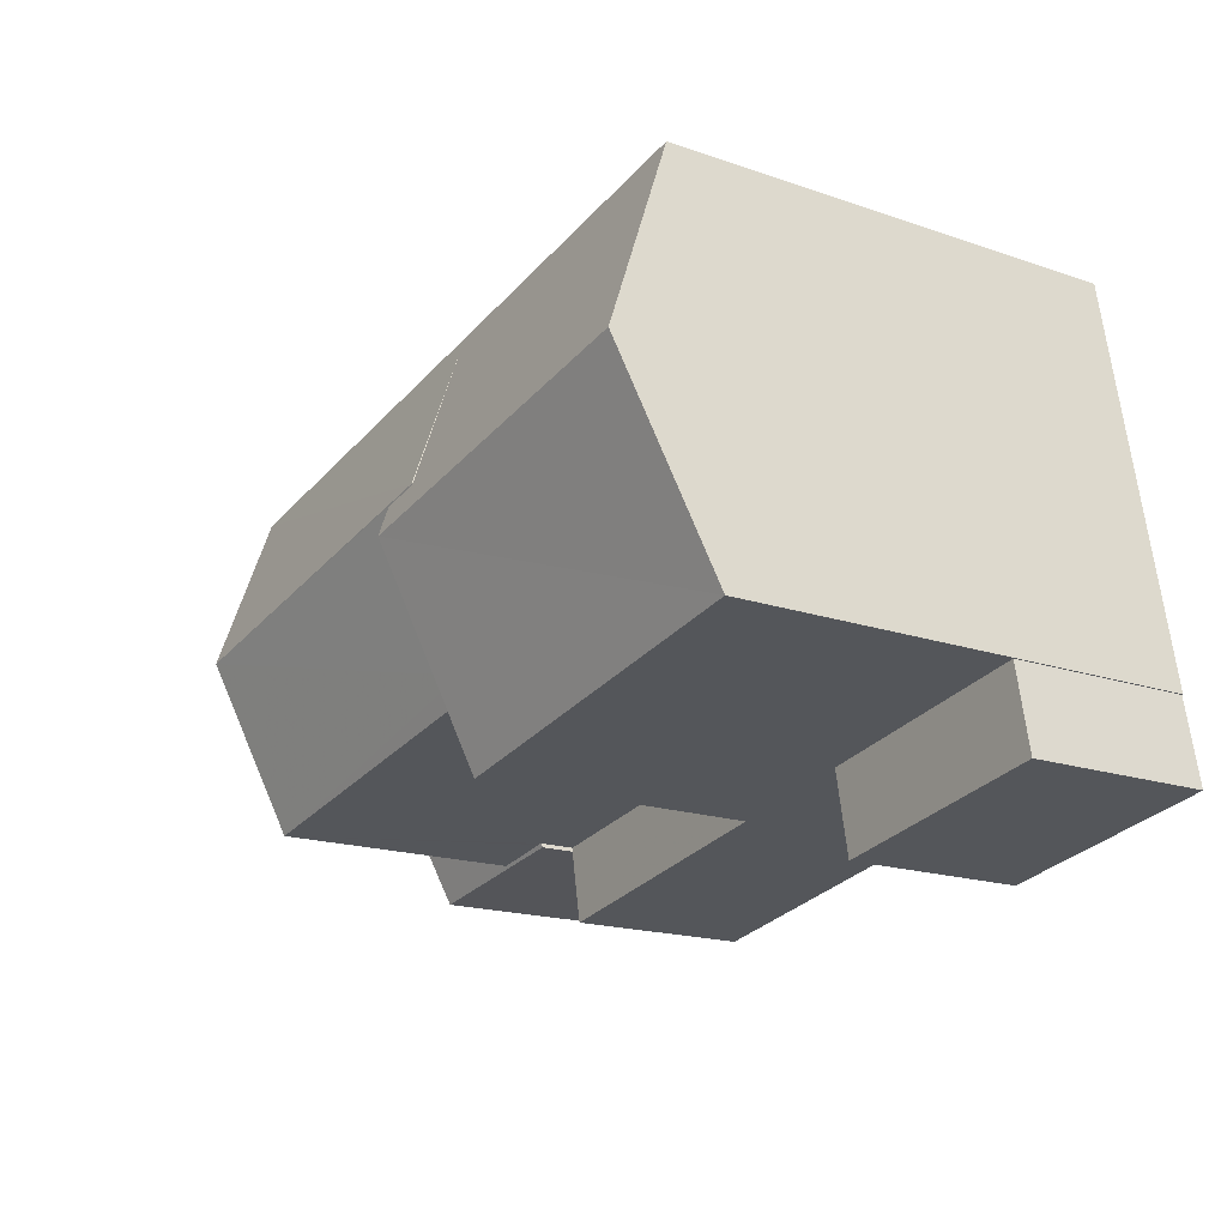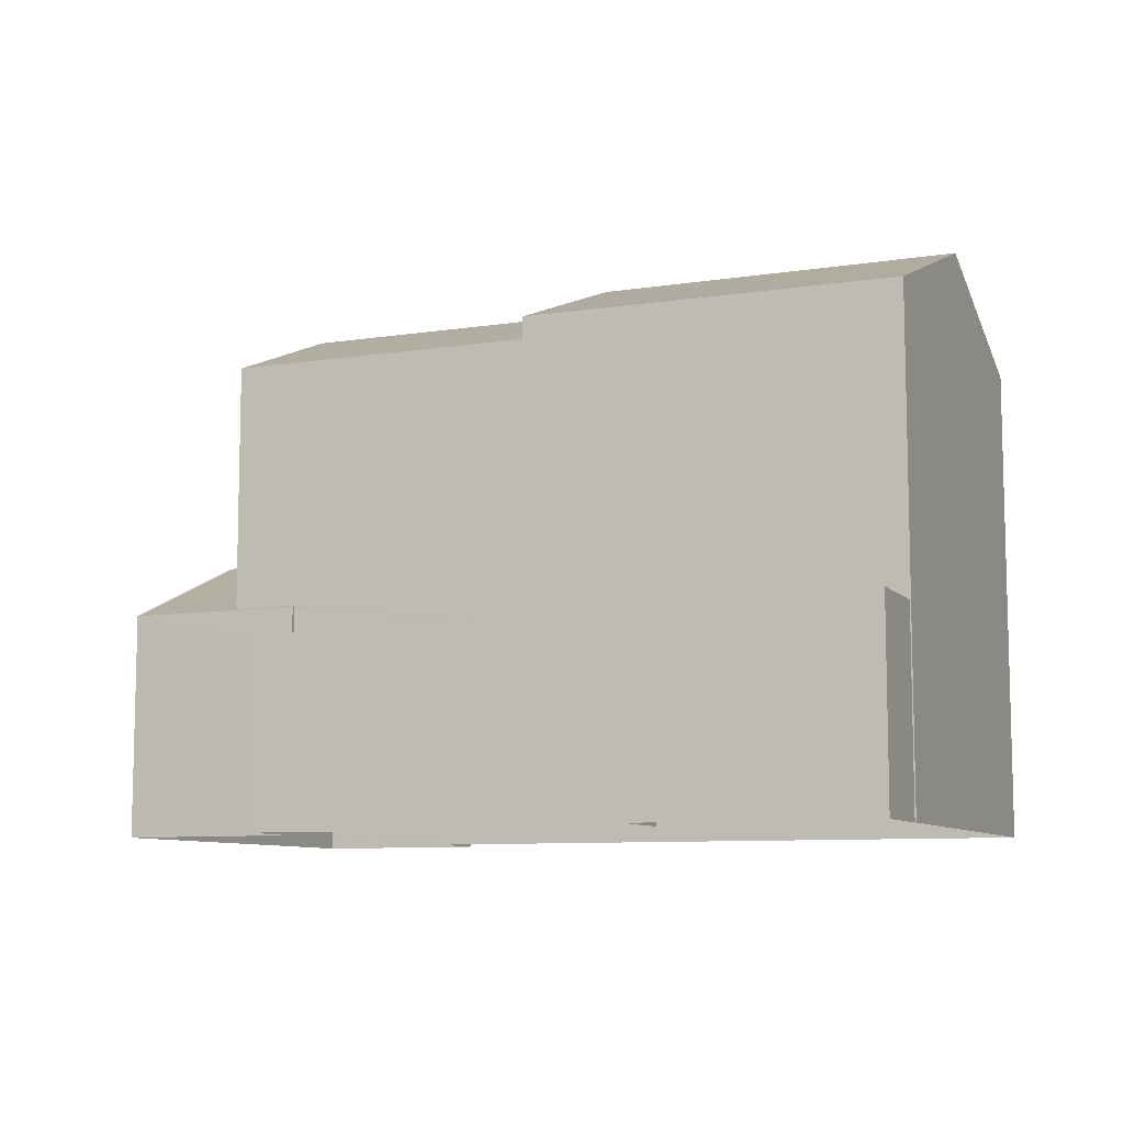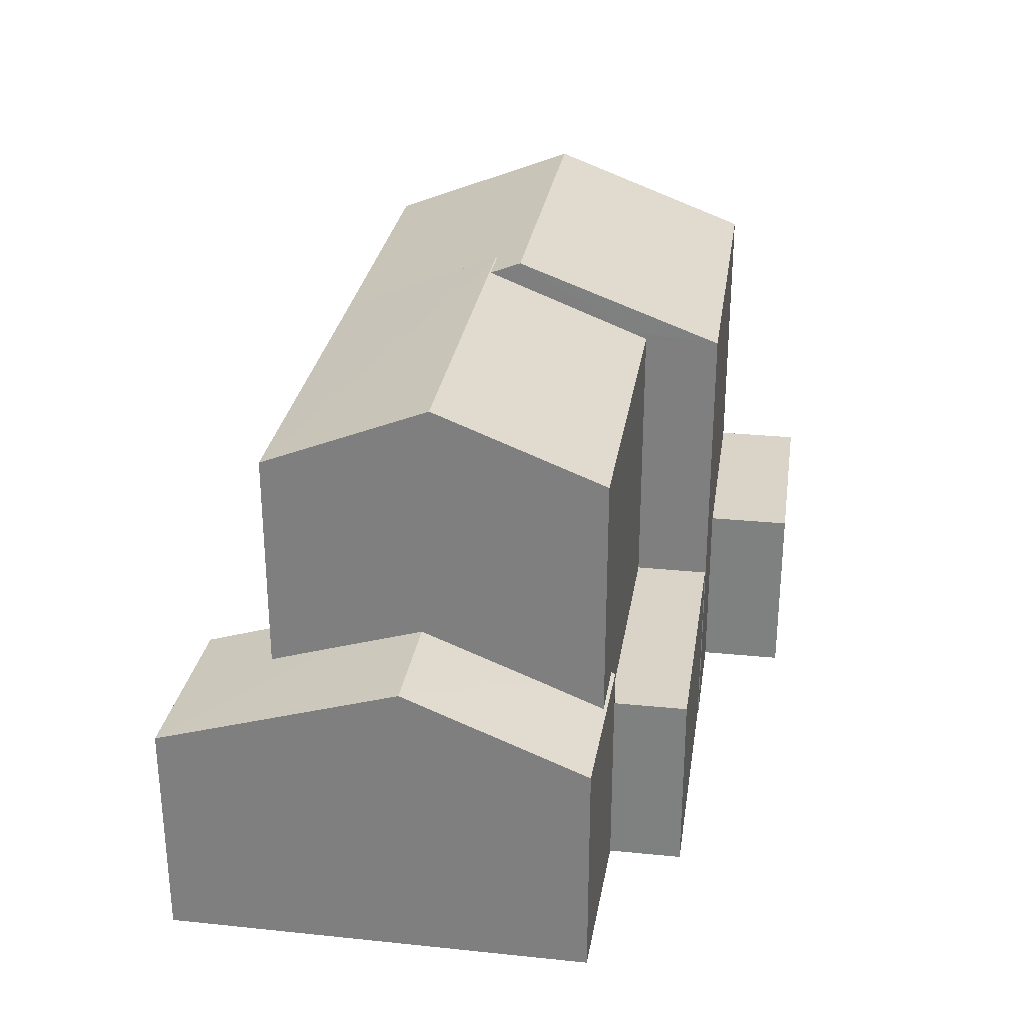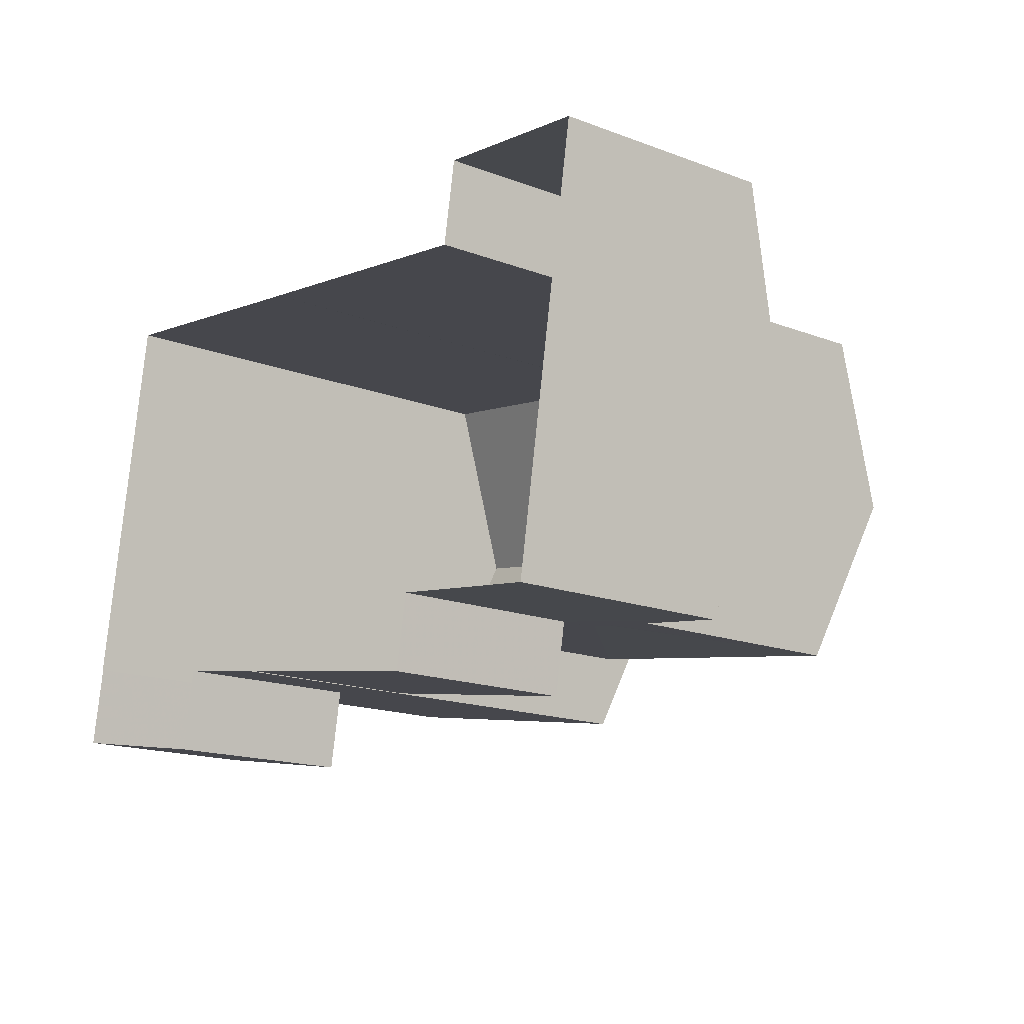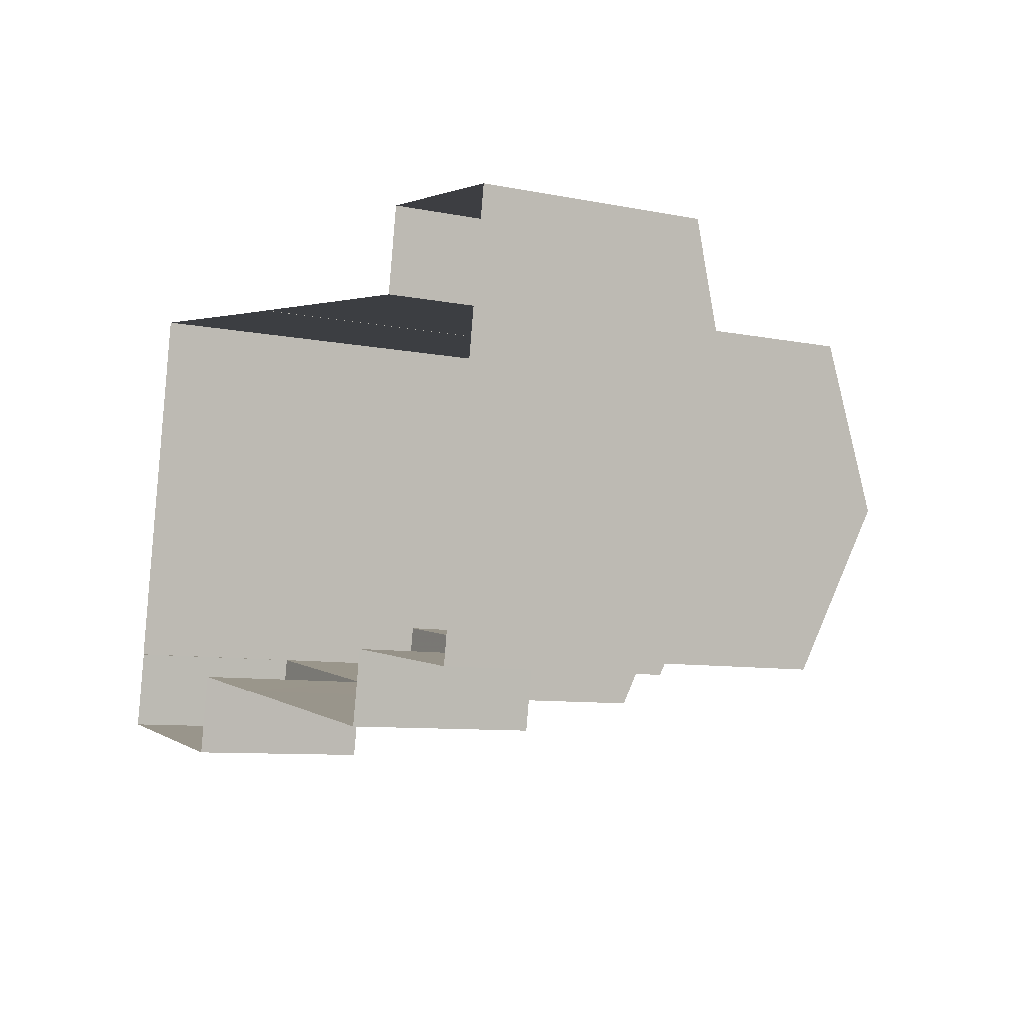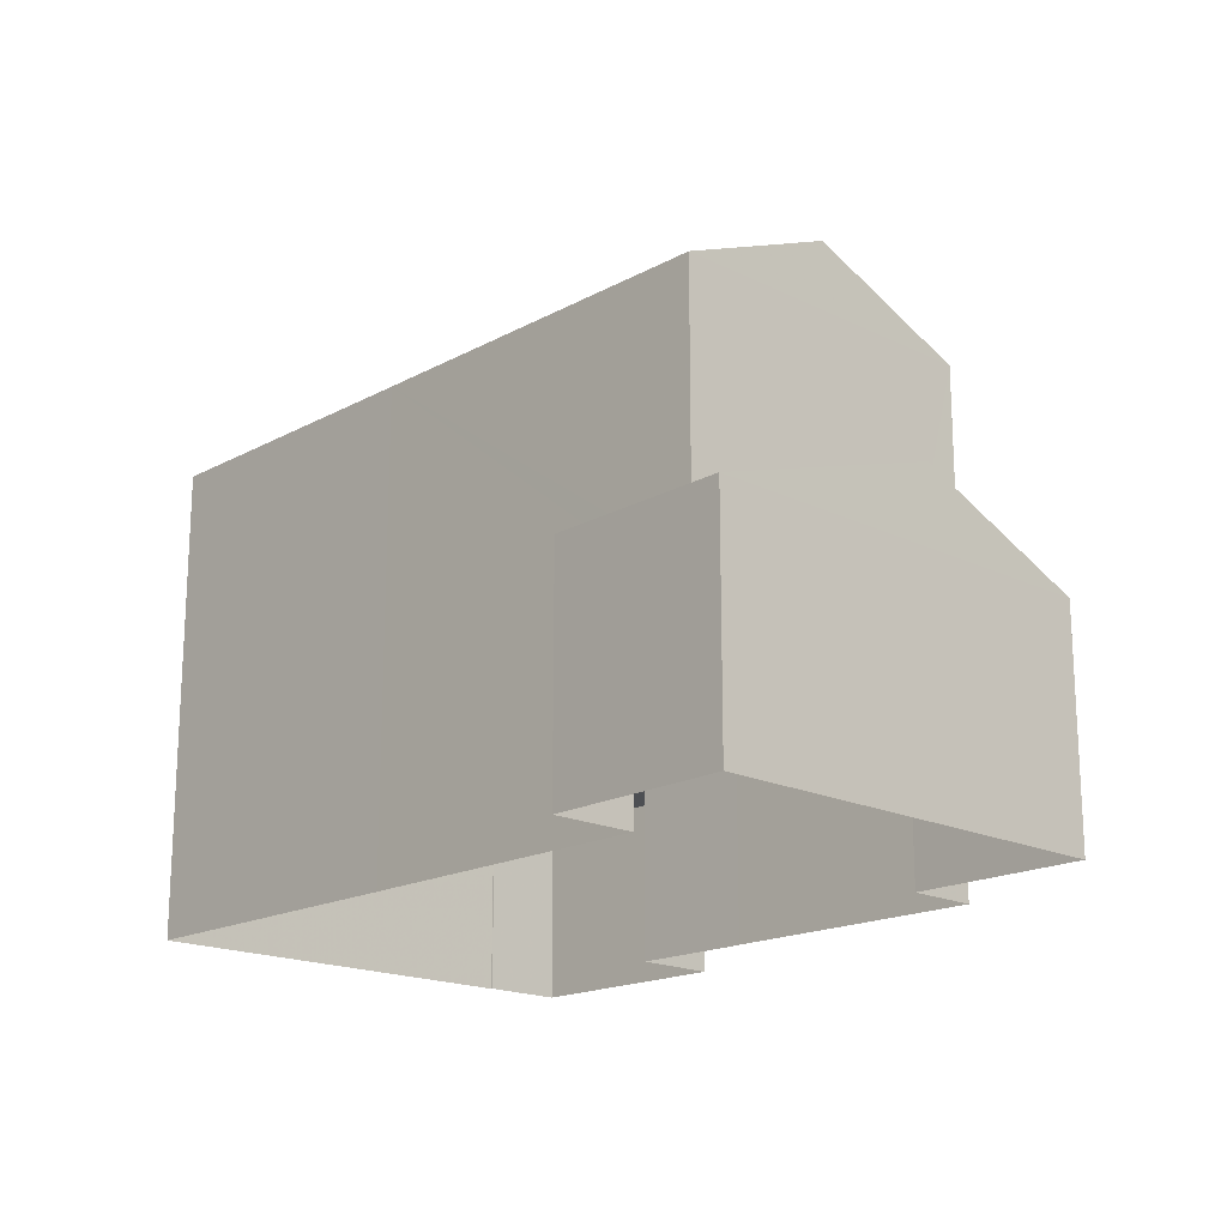
<metadata>
{"format":"obj","ext":"obj","renderer":"f3d","projection":"perspective","resolution":1024,"background":"white","views":[{"elev":-17.8,"azim":56.1,"up":"+Y"},{"elev":-8.8,"azim":32.4,"up":"+Z"},{"elev":28.7,"azim":-71.3,"up":"+Z"},{"elev":-17.0,"azim":-126.8,"up":"+Y"},{"elev":-8.6,"azim":-118.6,"up":"+Y"},{"elev":-17.9,"azim":-123.8,"up":"+Z"}]}
</metadata>
<code>
v 1.246e+04 -1.502e+04 20.4
v 1.246e+04 -1.502e+04 20.4
v 1.246e+04 -1.502e+04 20.4
v 1.246e+04 -1.502e+04 20.4
v 1.247e+04 -1.502e+04 20.4
v 1.247e+04 -1.502e+04 20.4
v 1.247e+04 -1.502e+04 20.4
v 1.246e+04 -1.502e+04 20.4
v 1.246e+04 -1.502e+04 20.4
v 1.246e+04 -1.502e+04 20.4
v 1.247e+04 -1.502e+04 20.4
v 1.246e+04 -1.502e+04 20.4
v 1.246e+04 -1.502e+04 20.4
v 1.247e+04 -1.502e+04 20.4
v 1.247e+04 -1.502e+04 20.4
v 1.246e+04 -1.502e+04 20.4
v 1.247e+04 -1.502e+04 22.88
v 1.247e+04 -1.502e+04 22.88
v 1.247e+04 -1.502e+04 22.88
v 1.247e+04 -1.502e+04 22.88
v 1.246e+04 -1.502e+04 22.88
v 1.246e+04 -1.502e+04 22.88
v 1.246e+04 -1.502e+04 22.88
v 1.246e+04 -1.502e+04 22.88
v 1.246e+04 -1.502e+04 22.88
v 1.246e+04 -1.502e+04 22.88
v 1.246e+04 -1.502e+04 26.72
v 1.247e+04 -1.502e+04 26.61
v 1.246e+04 -1.502e+04 26.61
v 1.247e+04 -1.502e+04 27.64
v 1.246e+04 -1.502e+04 27.47
v 1.246e+04 -1.502e+04 27.47
v 1.246e+04 -1.502e+04 27.64
v 1.247e+04 -1.502e+04 26.61
v 1.246e+04 -1.502e+04 26.61
v 1.246e+04 -1.502e+04 23.35
v 1.246e+04 -1.502e+04 23.69
v 1.246e+04 -1.502e+04 23.35
v 1.246e+04 -1.502e+04 23.69
v 1.246e+04 -1.502e+04 23.96
v 1.246e+04 -1.502e+04 24.32
v 1.246e+04 -1.502e+04 24.32
v 1.246e+04 -1.502e+04 23.7
v 1.246e+04 -1.502e+04 23.36
v 1.246e+04 -1.502e+04 23.35
v 1.246e+04 -1.502e+04 23.35
v 1.246e+04 -1.502e+04 23.37
v 1.246e+04 -1.502e+04 23.37
v 1.246e+04 -1.502e+04 26.7
v 1.246e+04 -1.502e+04 26.61
v 1.246e+04 -1.502e+04 26.61
v 1.246e+04 -1.502e+04 27.48
v 1.246e+04 -1.502e+04 27.48
v 1.246e+04 -1.502e+04 26.61
v 1.246e+04 -1.502e+04 26.61
v 1.246e+04 -1.502e+04 23.35
v 1.246e+04 -1.502e+04 23.35
f 1 2 3
f 3 2 4
f 5 6 7
f 8 9 10
f 4 2 9
f 5 11 12
f 2 13 12
f 14 15 11
f 7 14 11
f 11 16 10
f 5 7 11
f 10 9 12
f 9 2 12
f 11 10 12
f 17 18 19
f 20 17 19
f 21 22 23
f 23 22 24
f 21 25 22
f 24 22 26
f 27 28 29
f 27 30 28
f 31 30 27
f 32 33 31
f 33 30 31
f 34 30 33
f 35 34 33
f 36 37 38
f 38 37 39
f 40 37 36
f 40 41 42
f 40 36 41
f 43 42 41
f 44 45 46
f 41 45 43
f 47 44 46
f 43 45 44
f 48 47 46
f 49 50 51
f 49 52 50
f 32 52 49
f 31 53 32
f 53 52 32
f 54 52 53
f 55 54 53
f 7 19 14
f 7 20 19
f 18 15 14
f 19 18 14
f 11 15 18
f 17 11 18
f 10 24 8
f 10 23 24
f 9 8 24
f 26 9 24
f 7 6 20
f 11 17 16
f 6 34 20
f 16 17 35
f 17 34 35
f 20 34 17
f 32 49 33
f 33 49 35
f 49 51 35
f 30 34 28
f 5 34 6
f 5 28 34
f 51 23 35
f 35 23 16
f 51 21 23
f 16 23 10
f 5 29 28
f 5 12 29
f 22 46 26
f 9 26 4
f 4 26 45
f 26 46 45
f 41 36 45
f 56 38 39
f 57 48 46
f 45 3 4
f 45 36 3
f 36 1 3
f 36 38 1
f 56 1 38
f 56 2 1
f 22 57 46
f 22 25 57
f 52 54 50
f 31 27 53
f 53 27 55
f 27 29 55
f 2 56 13
f 37 54 39
f 56 39 55
f 13 56 55
f 39 54 55
f 29 13 55
f 29 12 13
f 40 54 37
f 50 54 42
f 44 50 43
f 43 50 42
f 54 40 42
f 25 21 57
f 21 51 48
f 47 50 44
f 48 51 50
f 47 48 50
f 57 21 48

</code>
